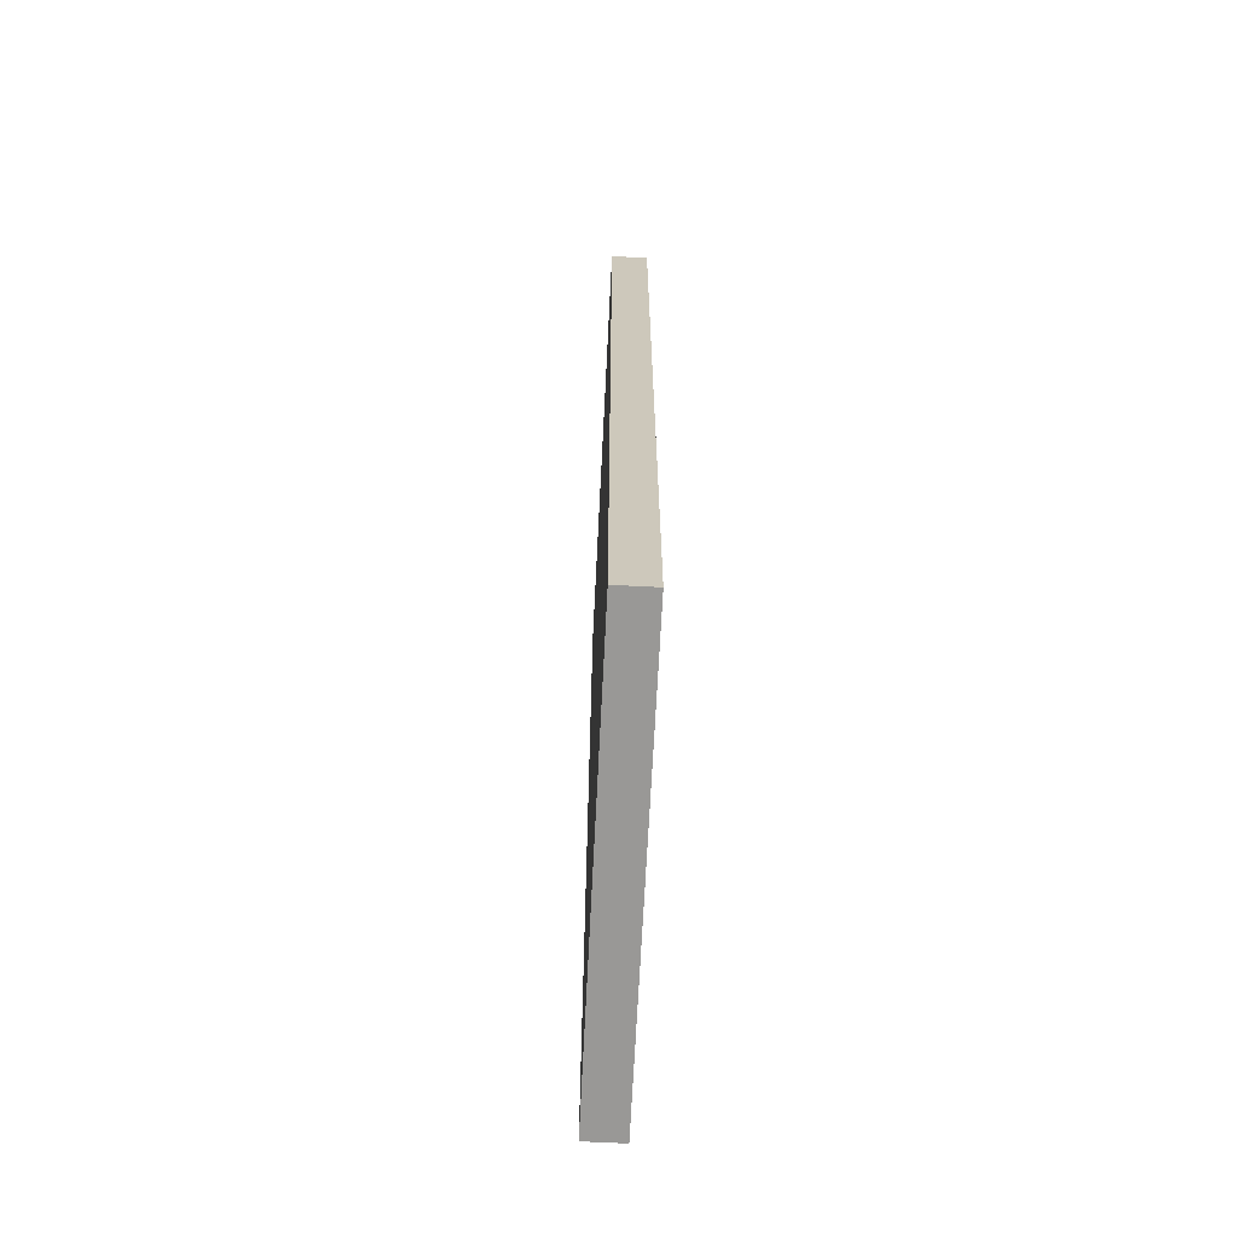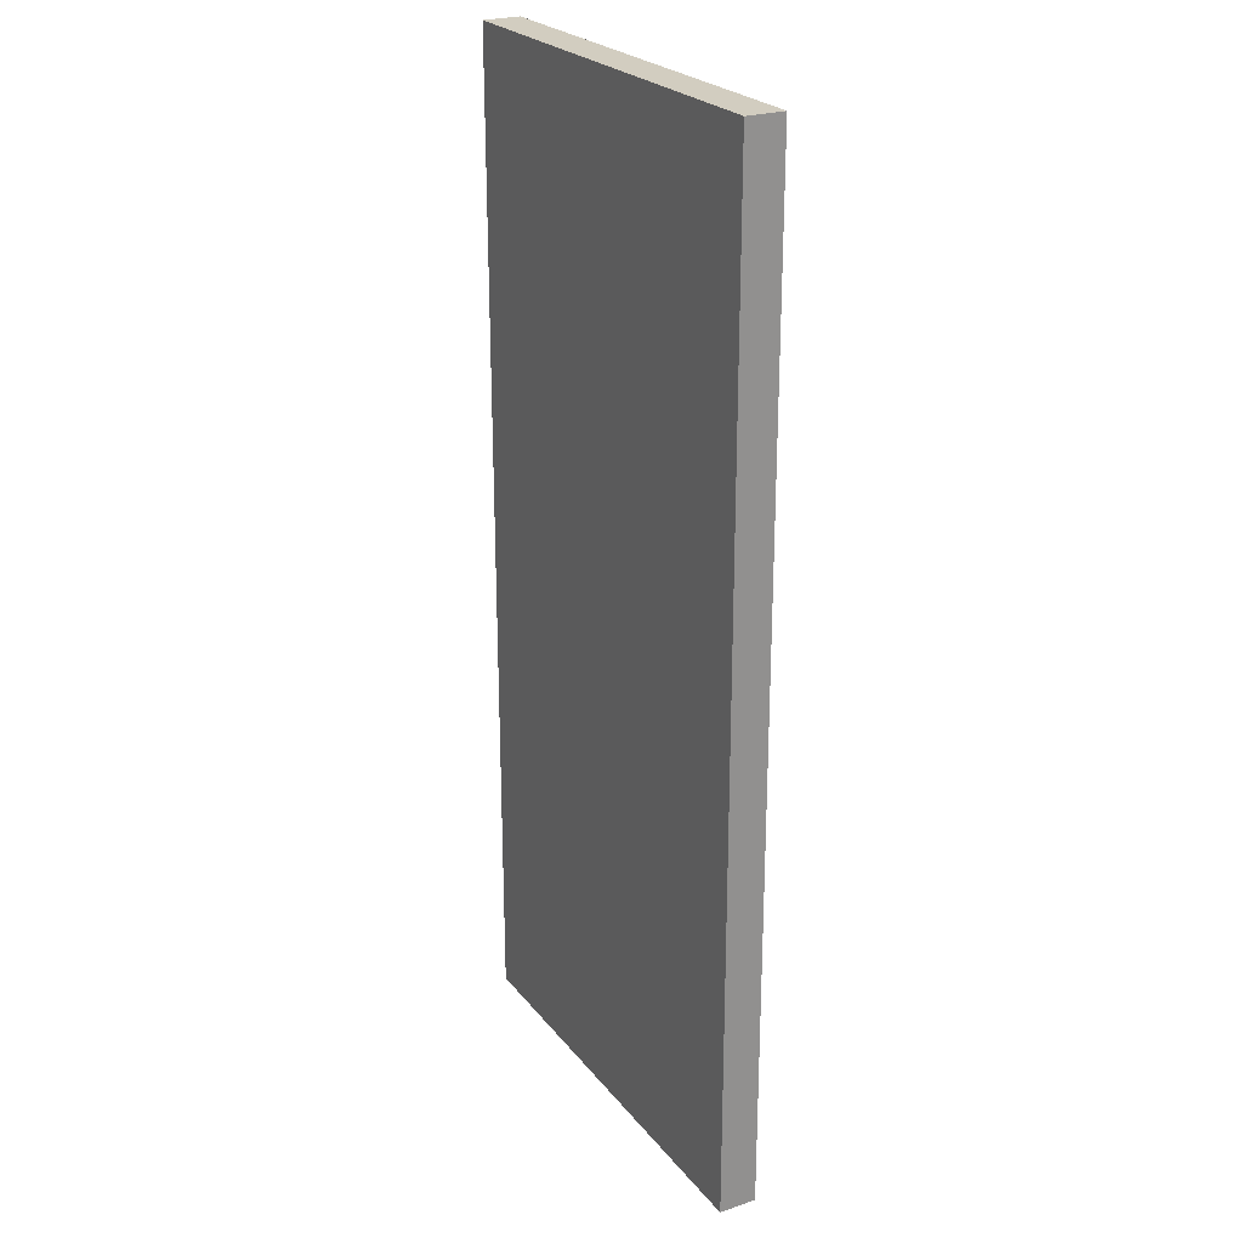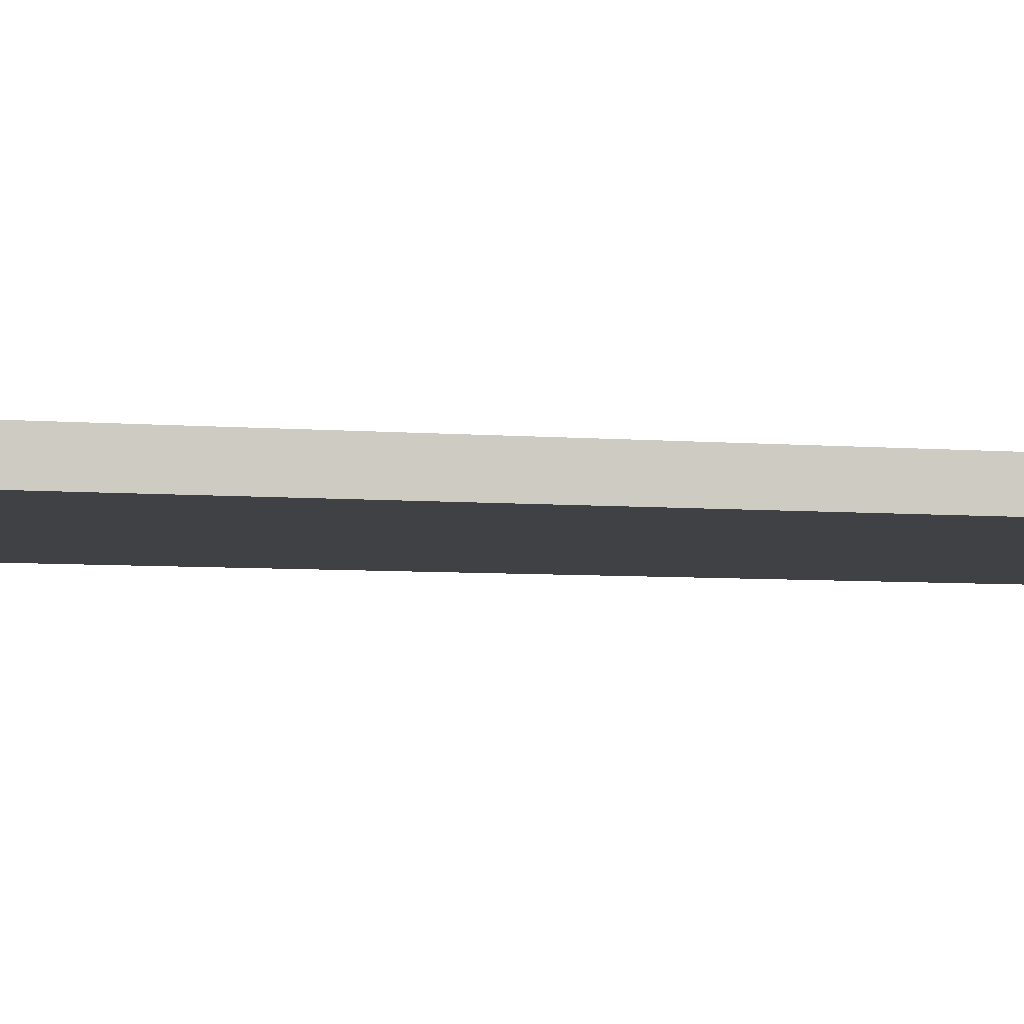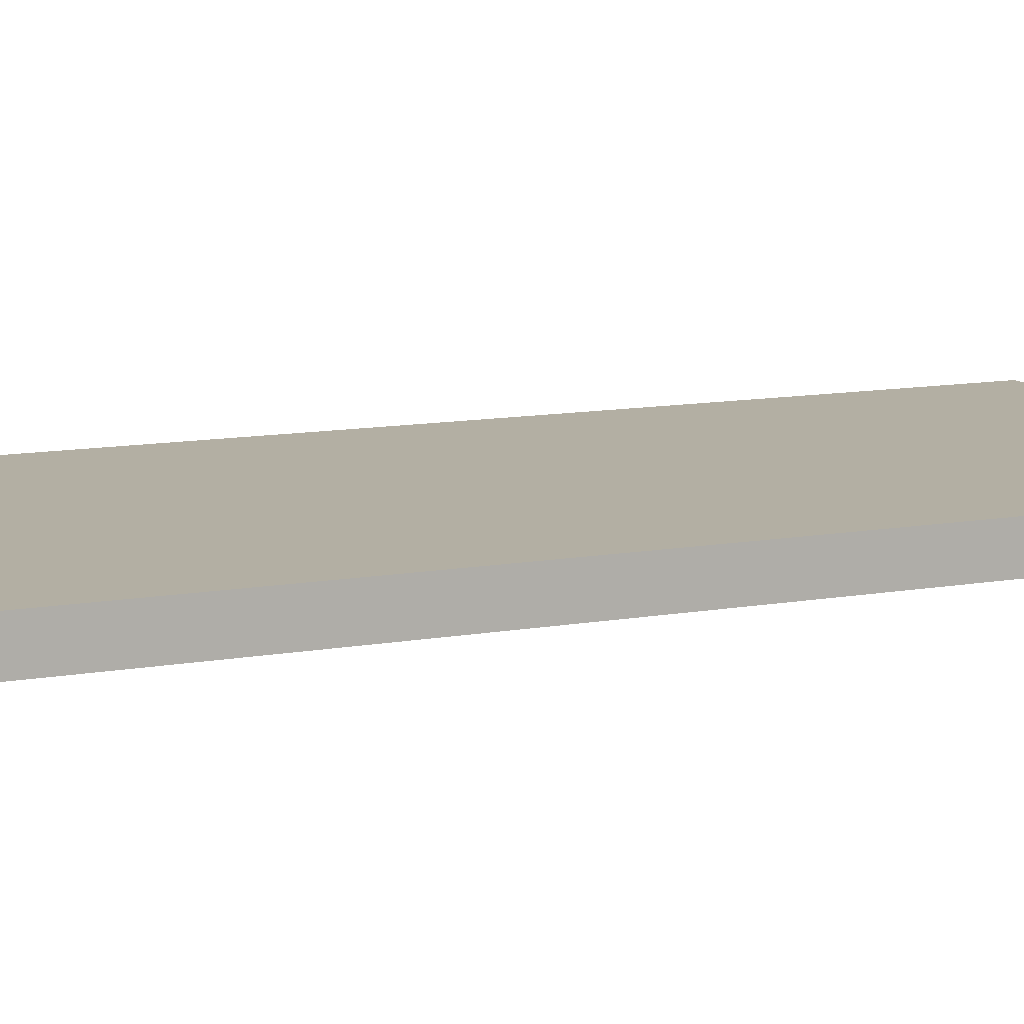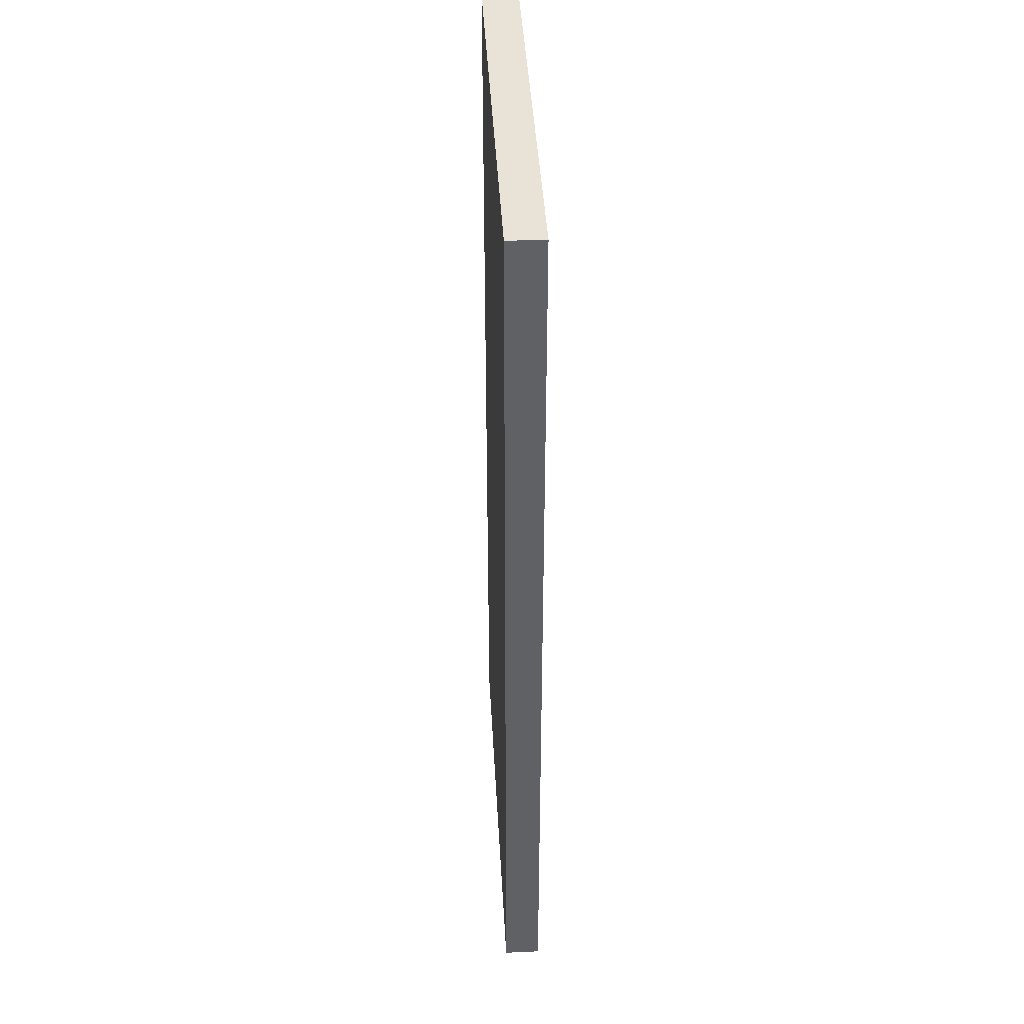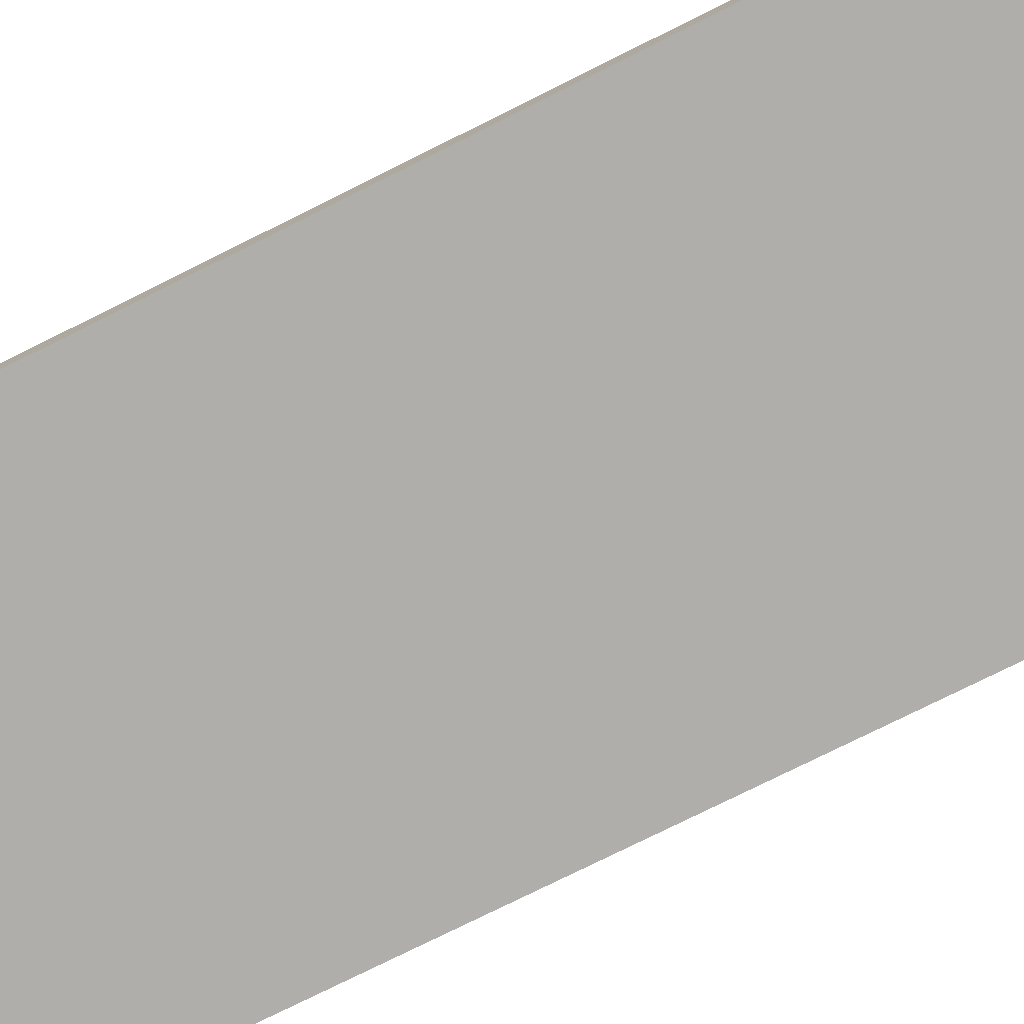
<metadata>
{"format":"obj","ext":"obj","renderer":"f3d","projection":"perspective","resolution":1024,"background":"white","views":[{"elev":-68.6,"azim":87.1,"up":"+Z"},{"elev":24.6,"azim":-118.9,"up":"+Z"},{"elev":-5.9,"azim":-104.1,"up":"+Y"},{"elev":11.1,"azim":-114.1,"up":"+Y"},{"elev":41.7,"azim":-93.1,"up":"+Z"},{"elev":-77.7,"azim":116.4,"up":"+Y"}]}
</metadata>
<code>
v -89.18 101.6 202.7
v 89.18 101.6 202.7
v -89.18 116.7 202.7
v 89.18 116.7 202.7
v -89.18 116.7 -202.7
v 89.18 116.7 -202.7
v -89.18 101.6 -202.7
v 89.18 101.6 -202.7
v -89.18 116.7 -67.58
v -89.18 101.6 -67.58
v 89.18 101.6 -67.58
v 89.18 116.7 -67.58
v -89.18 116.7 67.58
v -89.18 101.6 67.58
v 89.18 101.6 67.58
v 89.18 116.7 67.58
f 1 2 4 3
f 3 4 16 13
f 5 6 8 7
f 14 15 2 1
f 2 15 16 4
f 14 1 3 13
f 7 10 9 5
f 7 8 11 10
f 12 11 8 6
f 9 12 6 5
f 10 14 13 9
f 10 11 15 14
f 16 15 11 12
f 13 16 12 9

</code>
